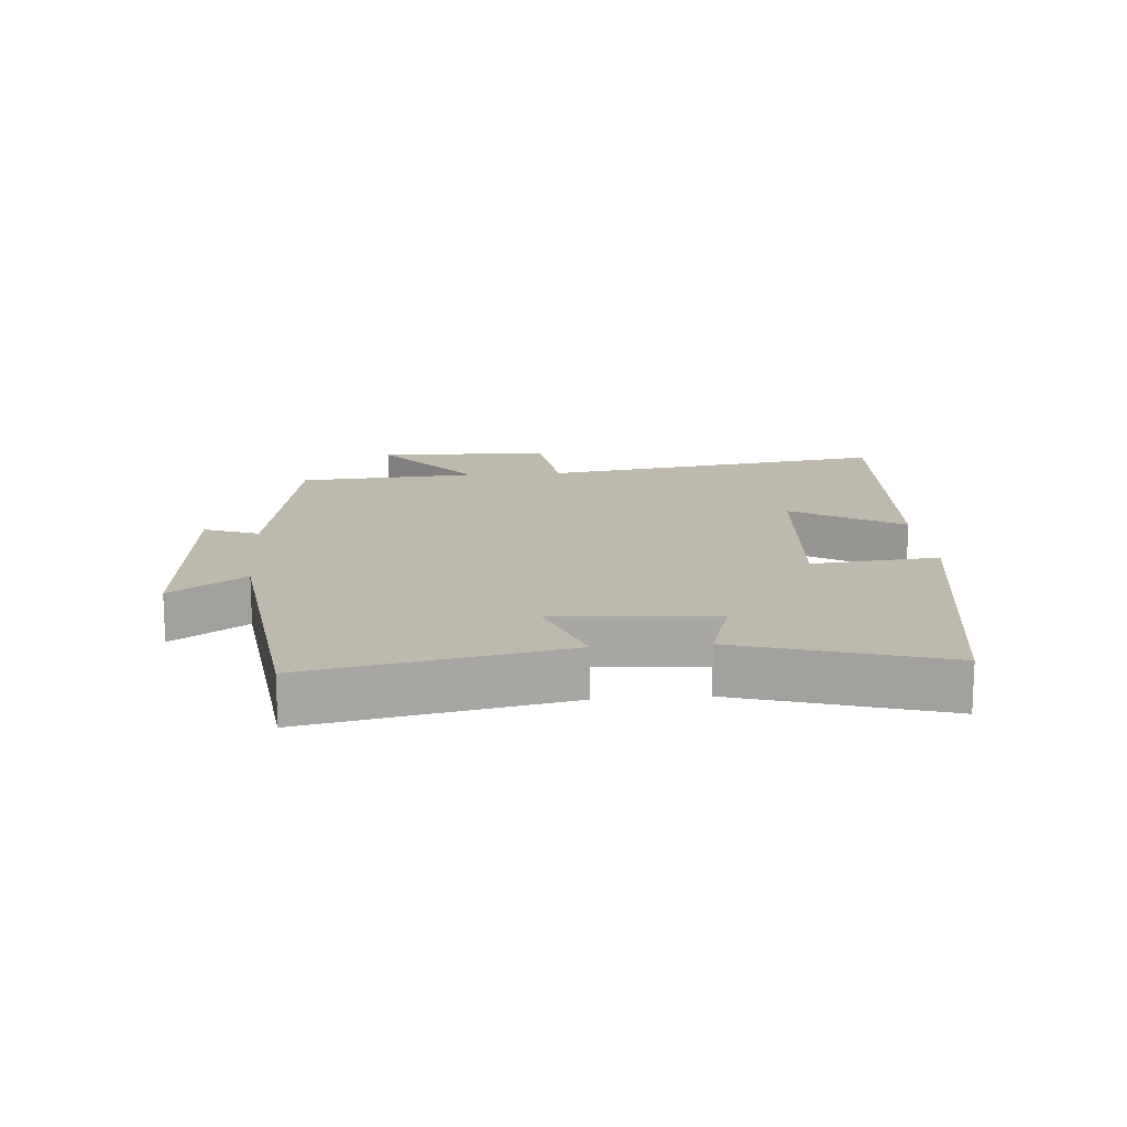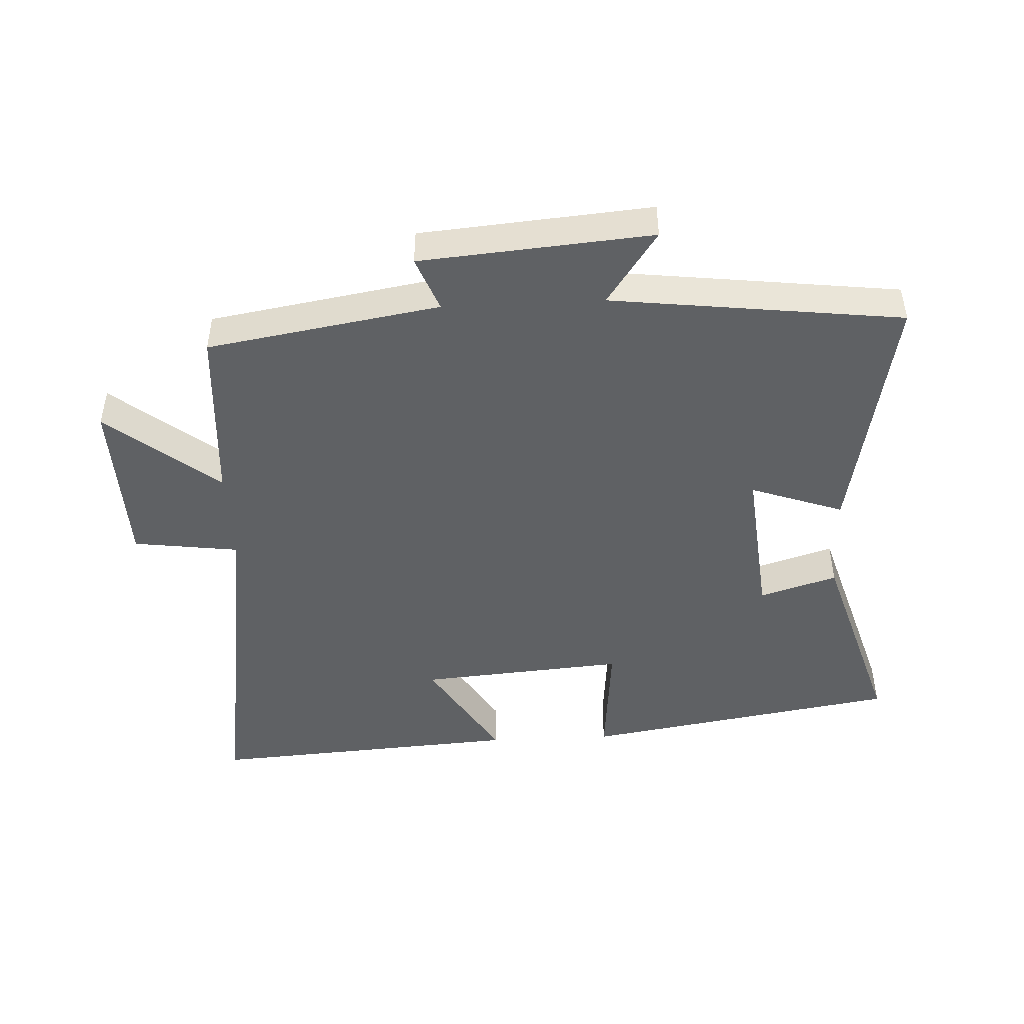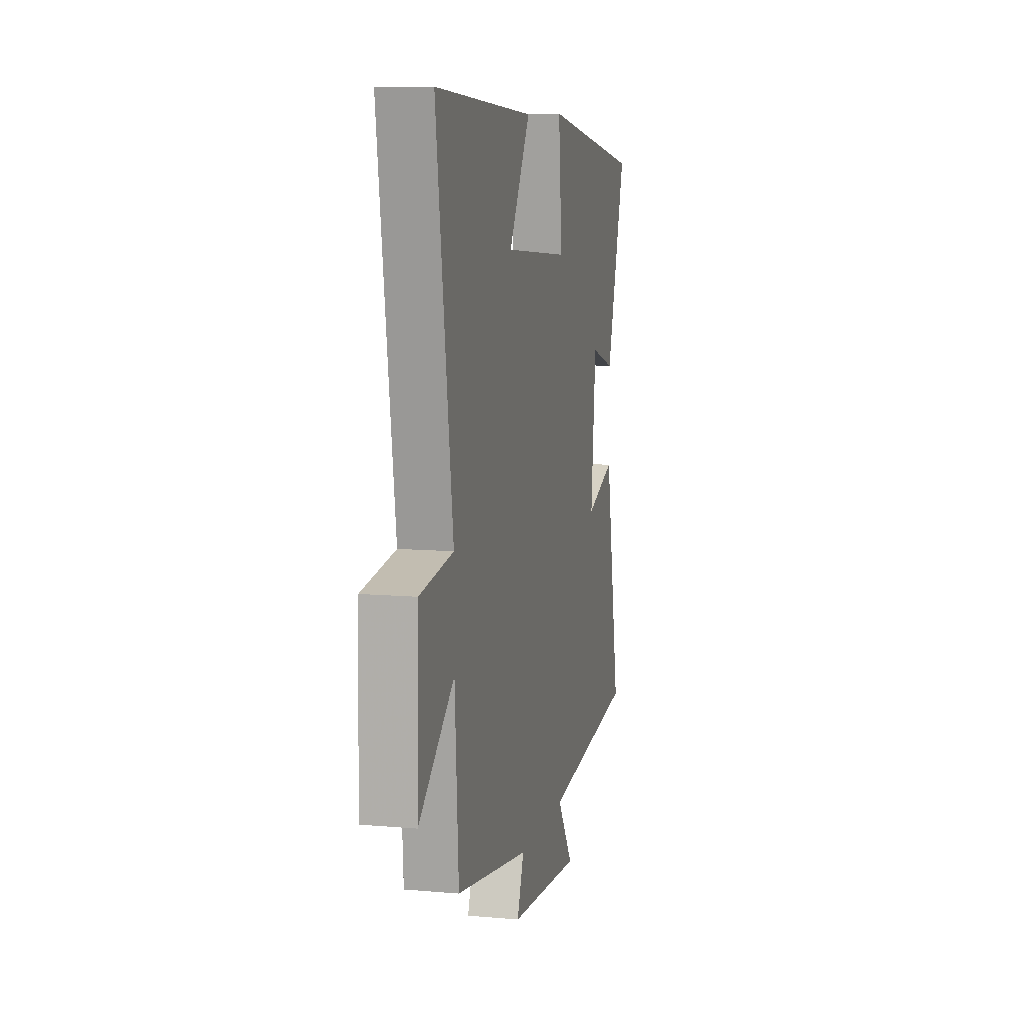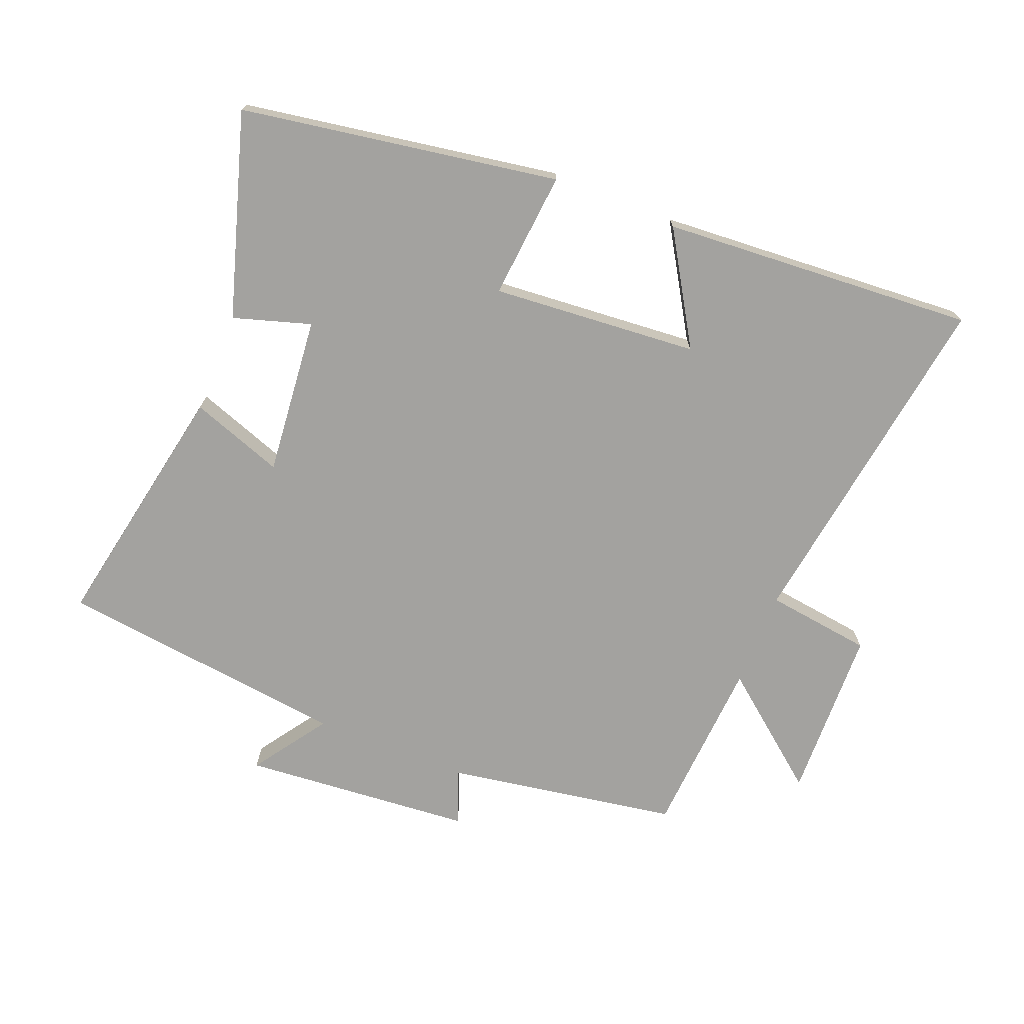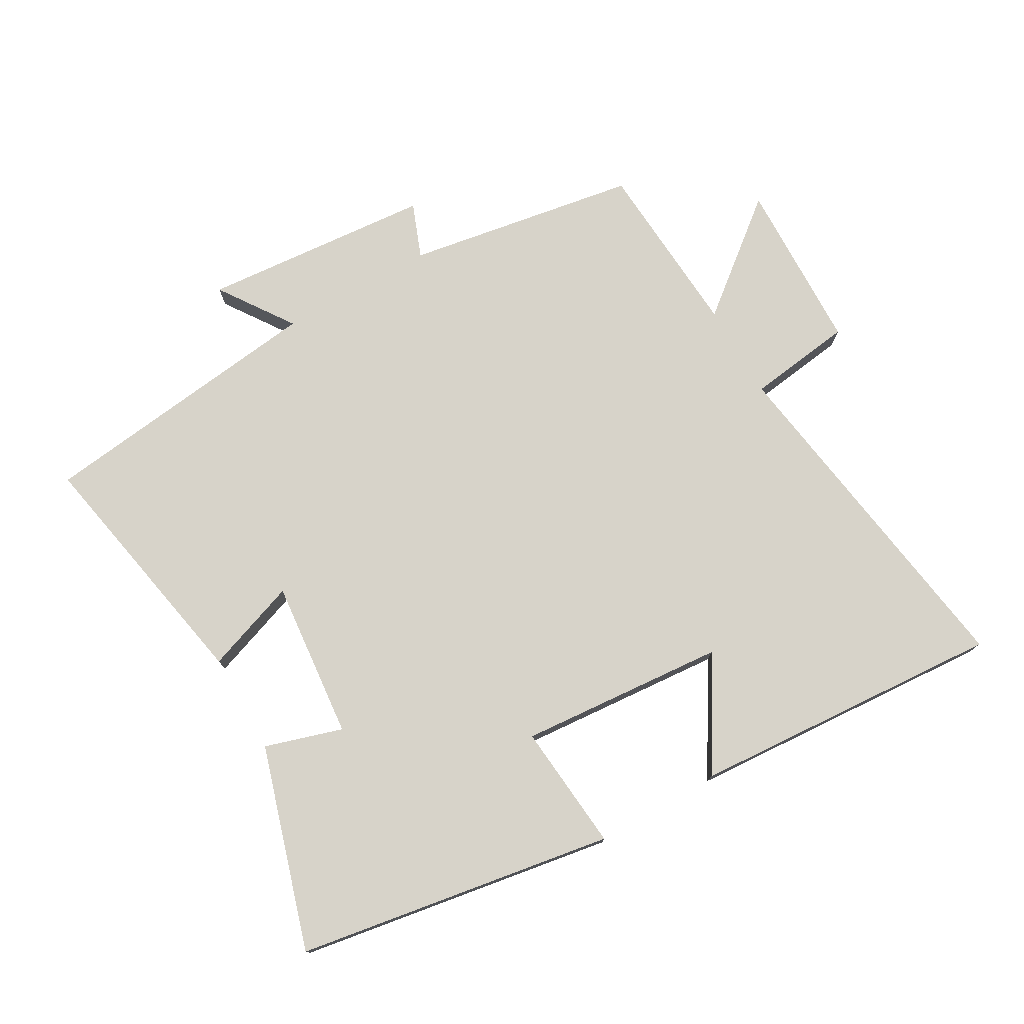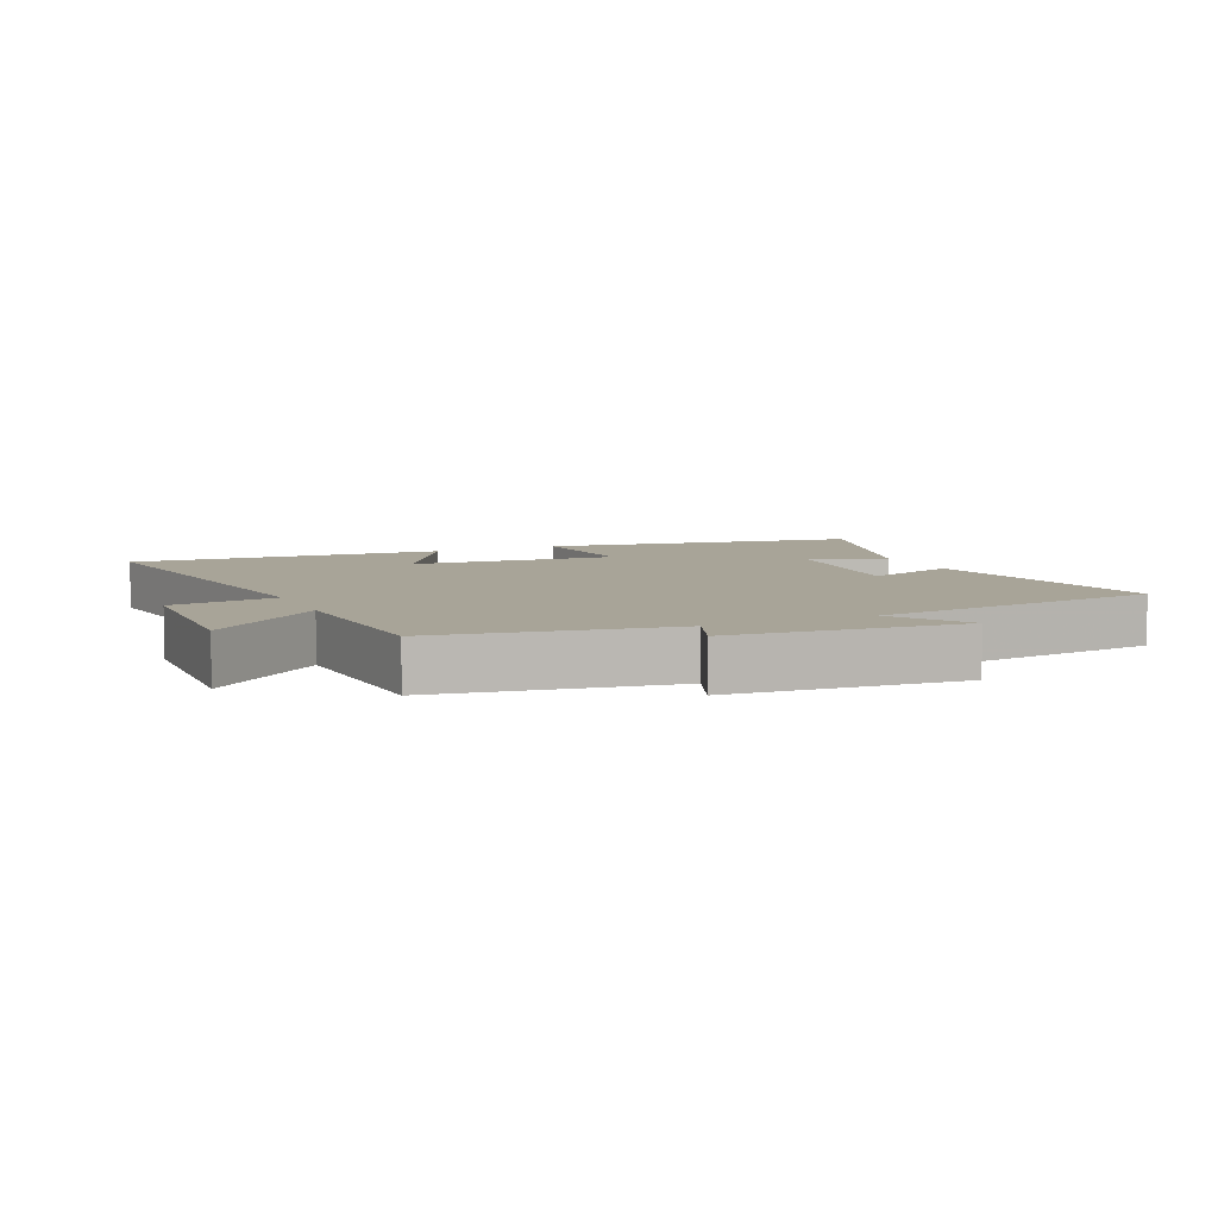
<metadata>
{"format":"obj","ext":"obj","renderer":"f3d","projection":"perspective","resolution":1024,"background":"white","views":[{"elev":15.1,"azim":-94.8,"up":"+Y"},{"elev":-46.6,"azim":-177.2,"up":"+Y"},{"elev":9.7,"azim":102.9,"up":"+Z"},{"elev":-72.5,"azim":-21.8,"up":"+Y"},{"elev":76.1,"azim":-29.8,"up":"+Y"},{"elev":7.0,"azim":155.9,"up":"+Y"}]}
</metadata>
<code>
v -0.596 0.07 0.419
v -0.104 0.07 0.5
v -0.122 0.07 0.303
v 0.198 0.07 0.329
v 0.094 0.07 0.5
v 0.58 0.07 0.533
v 0.5 0.07 -0.01
v 0.664 0.07 -0.032
v 0.672 0.07 -0.3
v 0.5 0.07 -0.162
v 0.482 0.07 -0.44
v 0.122 0.07 -0.5
v 0.155 0.07 -0.585
v -0.203 0.07 -0.615
v -0.124 0.07 -0.5
v -0.575 0.07 -0.445
v -0.5 0.07 -0.053
v -0.356 0.07 -0.104
v -0.38 0.07 0.142
v -0.5 0.07 0.105
v -0.596 0 0.419
v -0.104 0 0.5
v -0.122 0 0.303
v 0.198 0 0.329
v 0.094 0 0.5
v 0.58 0 0.533
v 0.5 0 -0.01
v 0.664 0 -0.032
v 0.672 0 -0.3
v 0.5 0 -0.162
v 0.482 0 -0.44
v 0.122 0 -0.5
v 0.155 0 -0.585
v -0.203 0 -0.615
v -0.124 0 -0.5
v -0.575 0 -0.445
v -0.5 0 -0.053
v -0.356 0 -0.104
v -0.38 0 0.142
v -0.5 0 0.105
f 19 20 1 2
f 18 19 2 3
f 15 16 17 18
f 15 18 3 4
f 12 13 14 15
f 10 11 12 15
f 10 15 4
f 7 8 9 10
f 7 10 4 5
f 5 6 7
f 22 21 40 39
f 23 22 39 38
f 38 37 36 35
f 24 23 38 35
f 35 34 33 32
f 35 32 31 30
f 24 35 30
f 30 29 28 27
f 25 24 30 27
f 27 26 25
f 1 21 22 2
f 2 22 23 3
f 3 23 24 4
f 4 24 25 5
f 5 25 26 6
f 6 26 27 7
f 7 27 28 8
f 8 28 29 9
f 9 29 30 10
f 10 30 31 11
f 11 31 32 12
f 12 32 33 13
f 13 33 34 14
f 14 34 35 15
f 15 35 36 16
f 16 36 37 17
f 17 37 38 18
f 18 38 39 19
f 19 39 40 20
f 20 40 21 1

</code>
